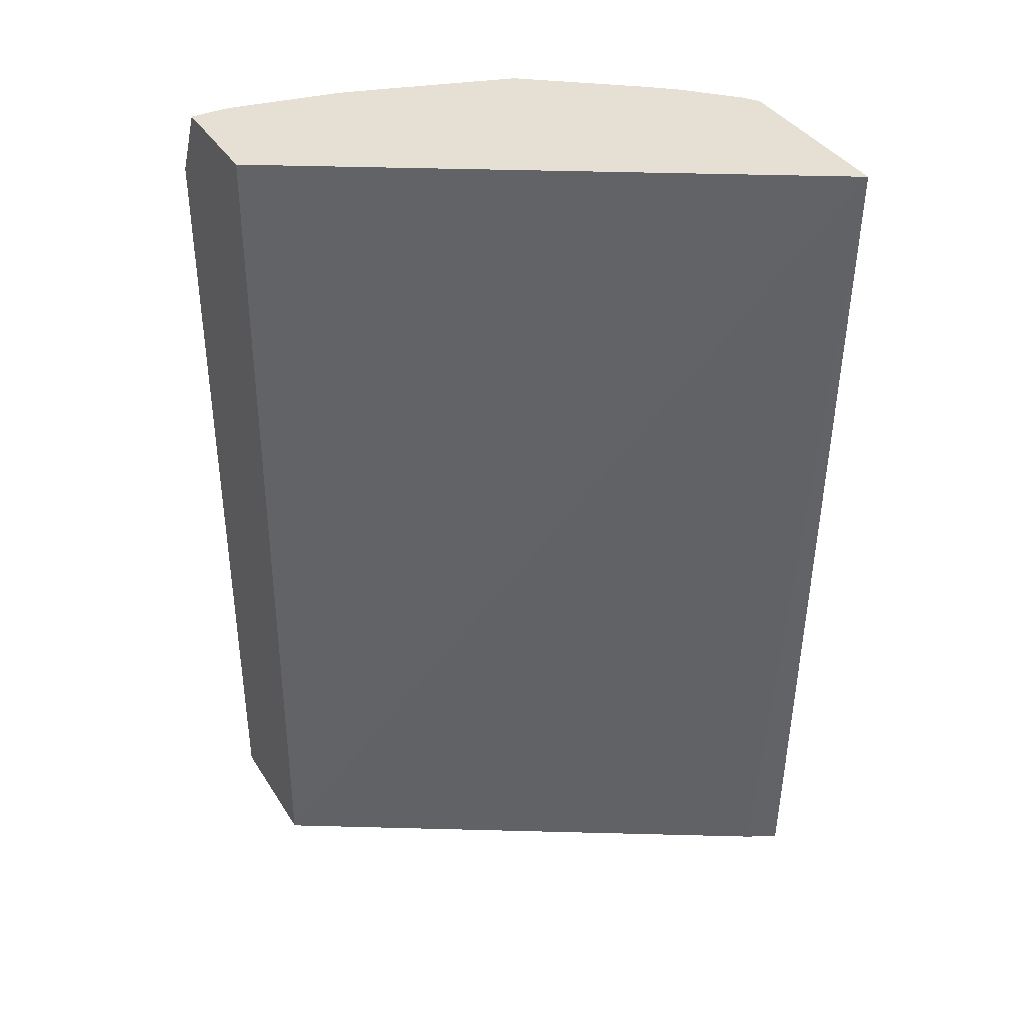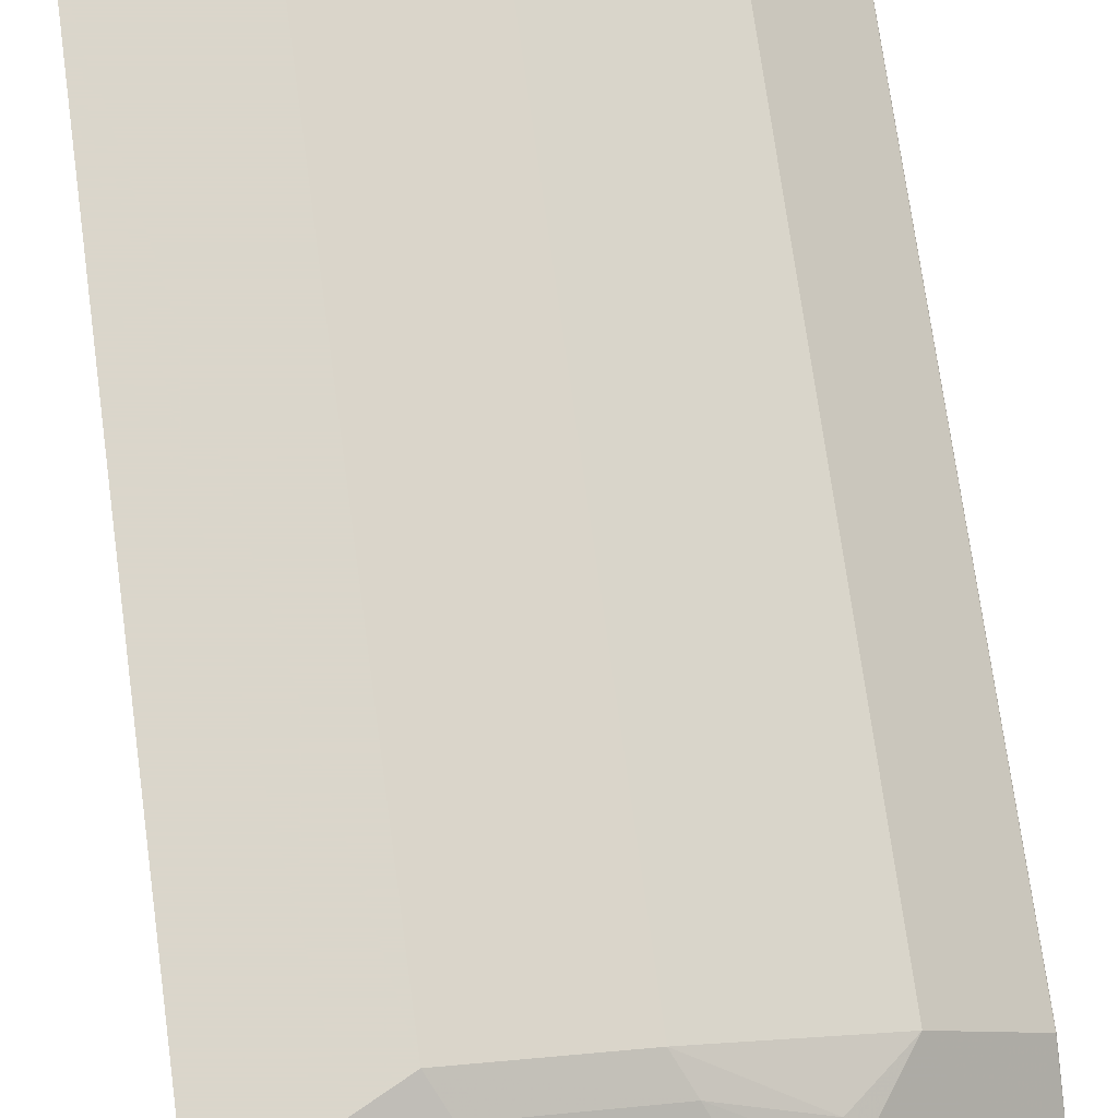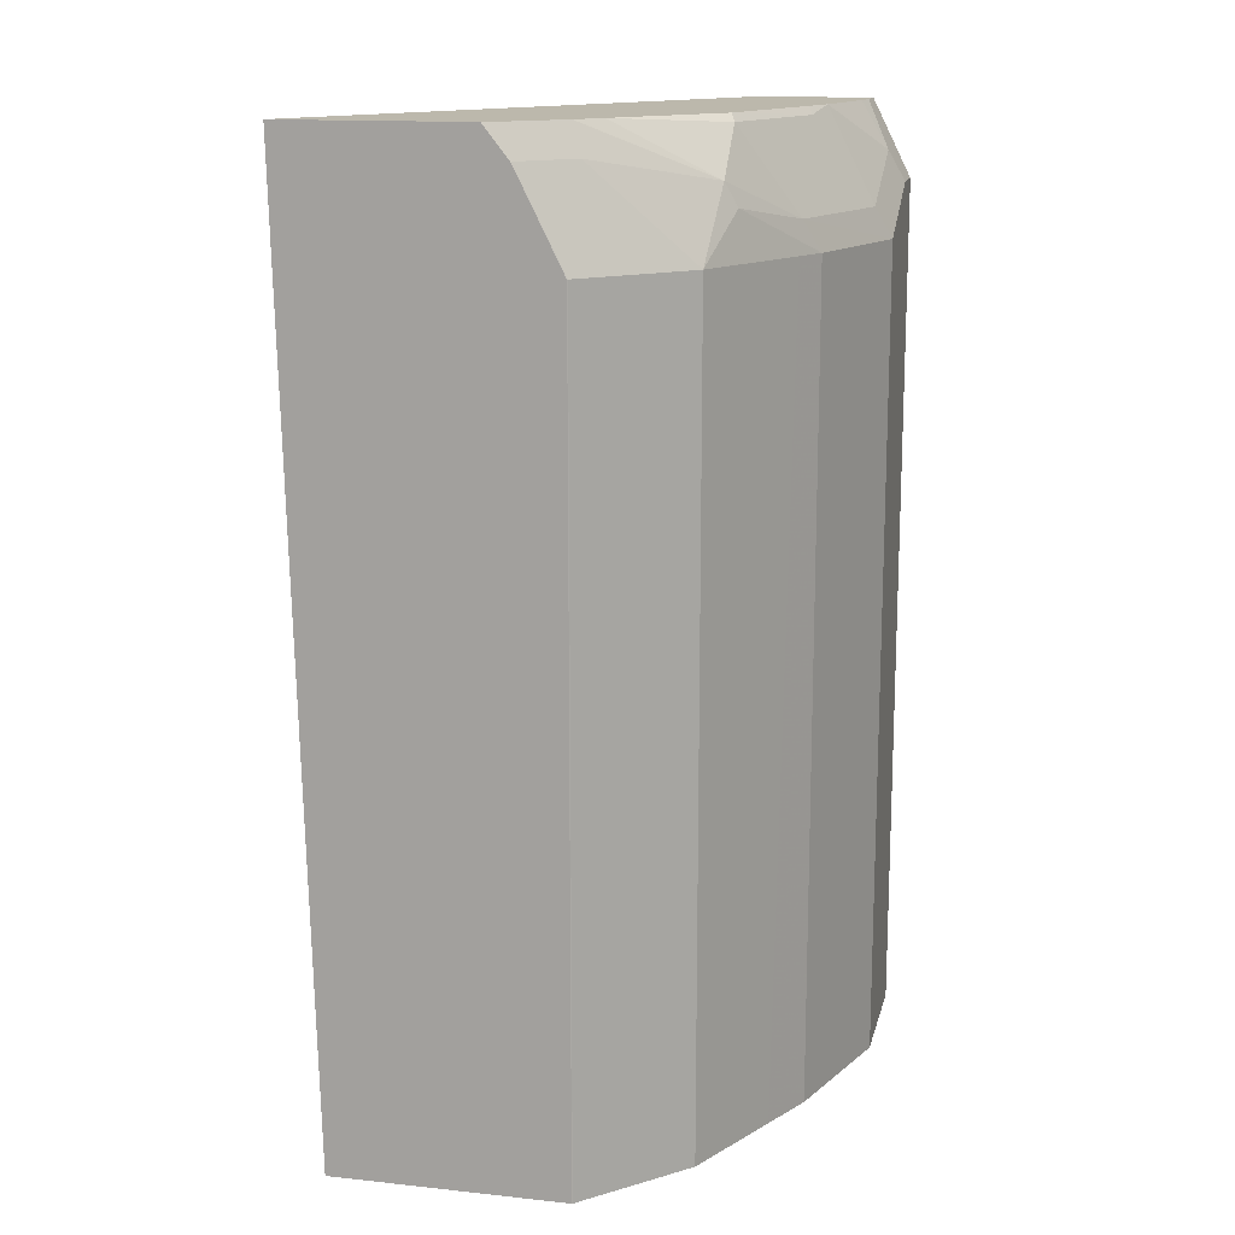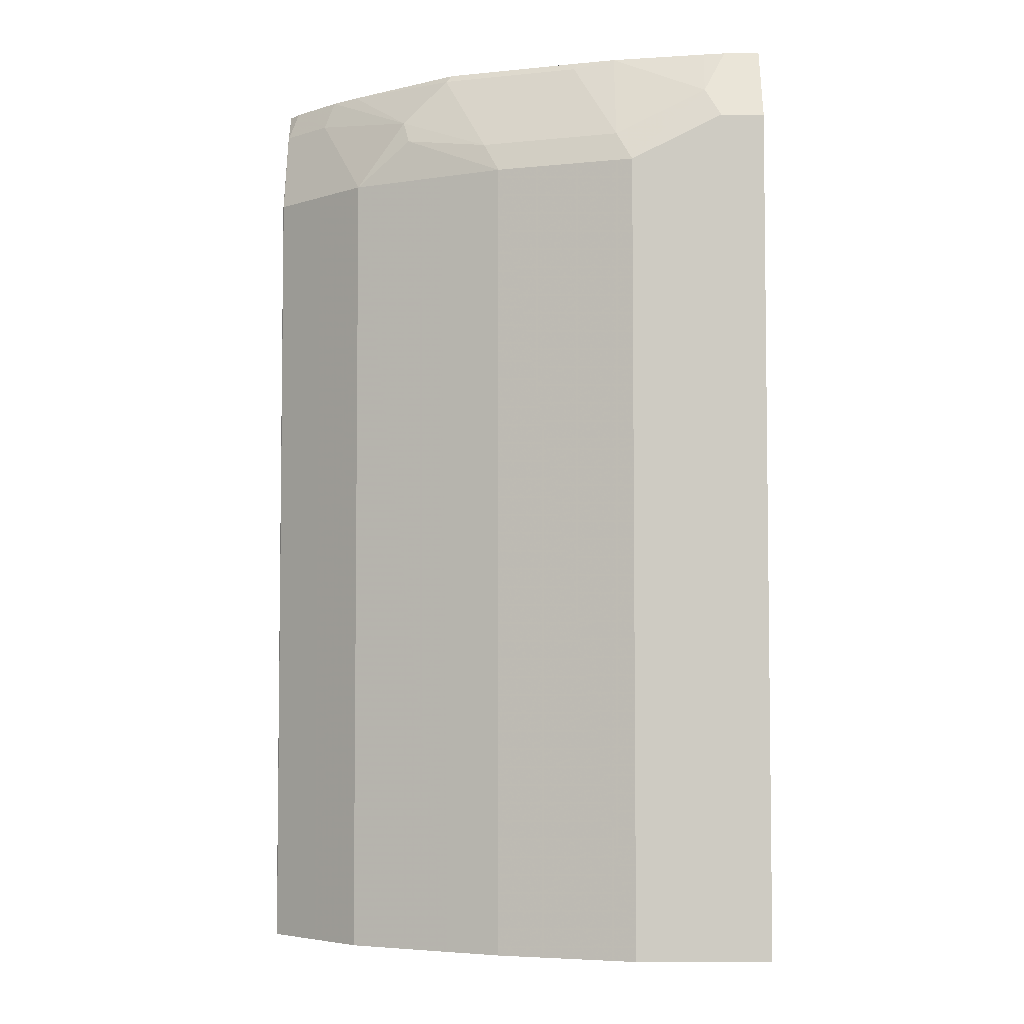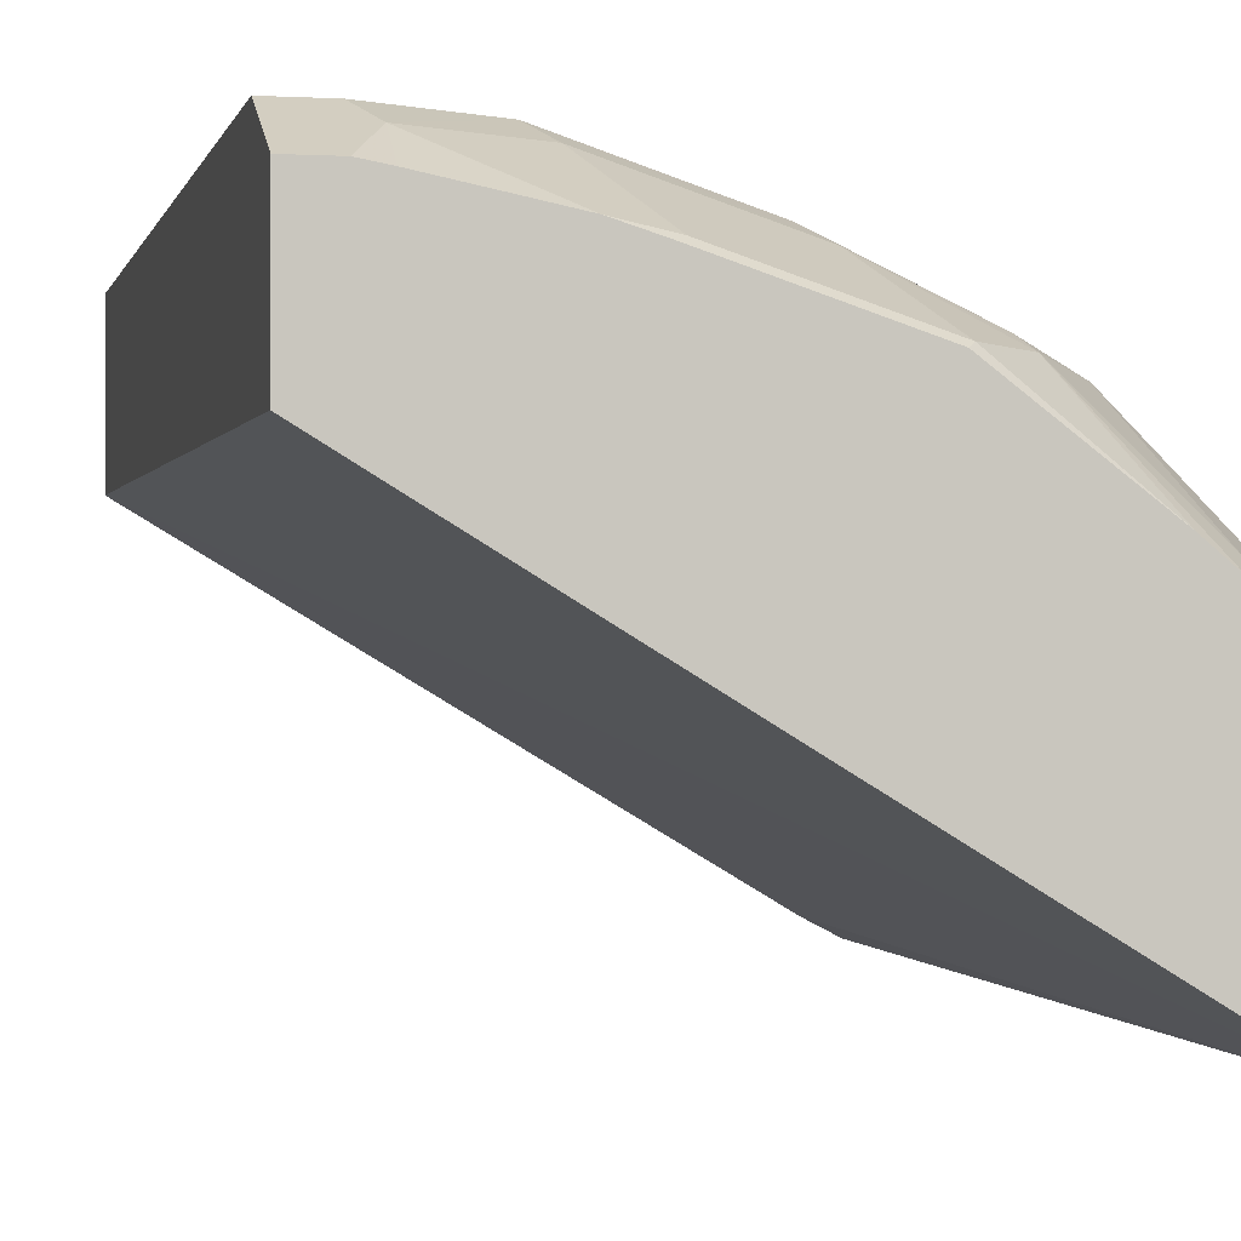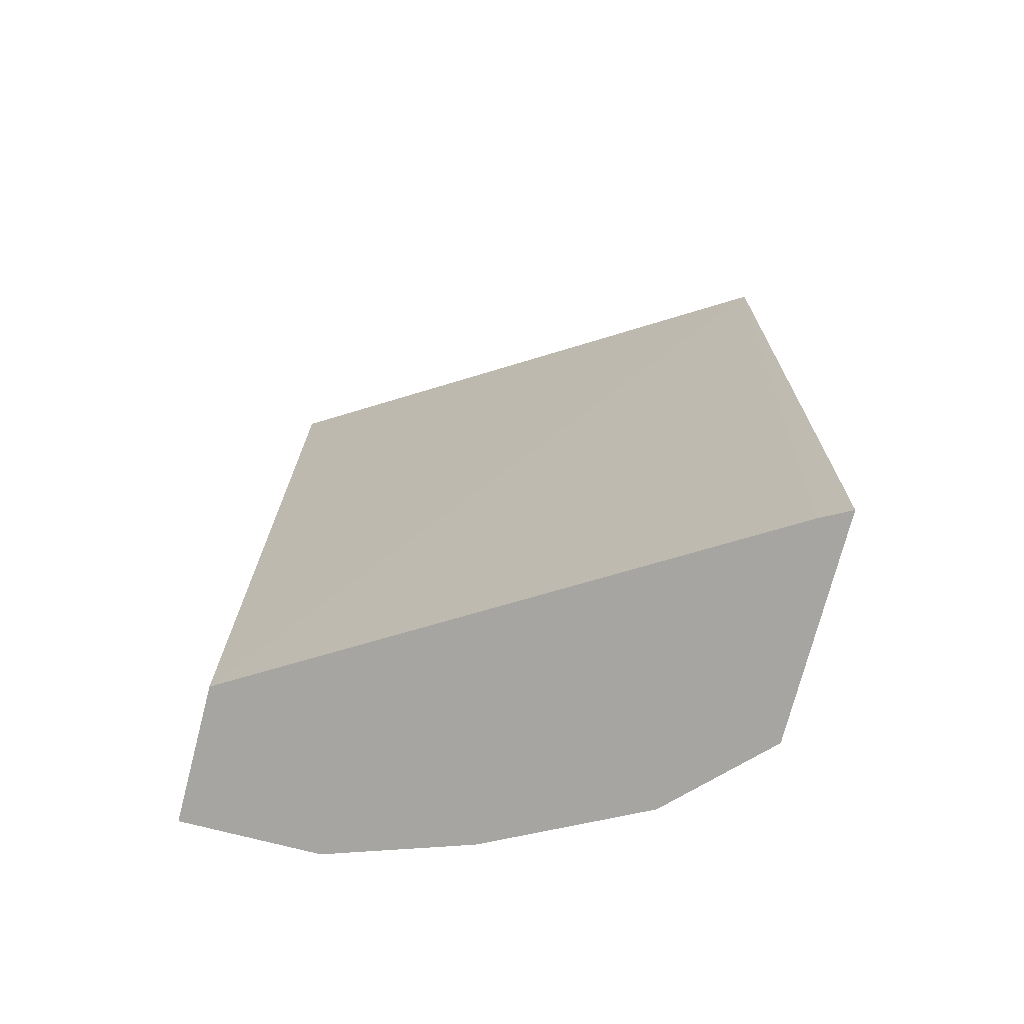
<metadata>
{"format":"obj","ext":"obj","renderer":"f3d","projection":"perspective","resolution":1024,"background":"white","views":[{"elev":38.0,"azim":151.1,"up":"+Y"},{"elev":73.7,"azim":172.2,"up":"+Z"},{"elev":14.6,"azim":-77.0,"up":"+Y"},{"elev":-4.6,"azim":0.1,"up":"+Y"},{"elev":-1.5,"azim":168.0,"up":"+Z"},{"elev":-73.6,"azim":165.5,"up":"+Y"}]}
</metadata>
<code>
v -0.4405 0.01053 0.2611
v -0.4164 0.01053 0.2736
v -0.4405 0.01053 0.4396
v -0.4405 0.7375 0.2437
v -0.03751 0.01053 0.4997
v -0.4402 0.01053 0.4402
v -0.4405 0.6424 0.4396
v -0.4405 0.7375 0.3853
v -0.03751 0.7375 0.4878
v -0.03751 0.01053 0.6068
v -0.4045 0.01053 0.4759
v -0.4402 0.6424 0.4402
v -0.4405 0.7133 0.4044
v -0.4323 0.7375 0.3966
v -0.4402 0.7138 0.4045
v -0.03751 0.7375 0.5771
v -0.1428 0.01053 0.6068
v -0.03751 0.6781 0.6068
v -0.3688 0.01053 0.5116
v -0.4045 0.6424 0.4759
v -0.3966 0.7375 0.4323
v -0.3688 0.6424 0.5116
v -0.4045 0.7138 0.4402
v -0.0654 0.7375 0.5771
v -0.2498 0.01053 0.571
v -0.1428 0.6424 0.6068
v -0.07139 0.6781 0.6068
v -0.2904 0.01053 0.5508
v -0.3764 0.7375 0.4491
v -0.3301 0.6959 0.5175
v -0.2974 0.6424 0.5473
v -0.3257 0.6781 0.5264
v -0.08192 0.7375 0.5741
v -0.08331 0.7019 0.5949
v -0.2736 0.01053 0.5592
v -0.2498 0.6424 0.571
v -0.1547 0.6662 0.5949
v -0.2617 0.6662 0.5592
v -0.2736 0.6424 0.5592
v -0.2944 0.7317 0.5175
v -0.2901 0.7375 0.5146
v -0.1548 0.7375 0.5592
v -0.1874 0.7317 0.5532
v -0.183 0.7375 0.5503
f 21 30 29
f 22 31 32
f 24 33 34
f 22 30 23
f 22 28 31
f 22 32 30
f 21 23 30
f 14 15 23
f 17 36 25
f 17 26 36
f 16 27 18
f 16 34 27
f 16 24 34
f 15 22 23
f 15 20 22
f 14 23 21
f 25 36 39
f 19 28 22
f 25 39 35
f 31 39 32
f 26 34 37
f 12 15 13
f 42 44 43
f 41 43 44
f 40 43 41
f 38 43 40
f 37 43 38
f 37 42 43
f 34 42 37
f 26 27 34
f 33 42 34
f 32 39 36
f 30 38 40
f 29 30 40
f 29 40 41
f 28 39 31
f 28 35 39
f 26 38 36
f 26 37 38
f 32 36 38
f 12 20 15
f 30 32 38
f 11 19 22
f 3 12 7
f 3 6 12
f 2 4 5
f 1 4 2
f 1 8 4
f 1 13 8
f 1 7 13
f 1 3 7
f 4 8 14
f 1 6 3
f 1 19 11
f 1 28 19
f 1 35 28
f 1 25 35
f 1 17 25
f 1 5 10
f 1 2 5
f 11 22 20
f 1 11 6
f 4 14 21
f 1 10 17
f 4 29 41
f 4 21 29
f 10 26 17
f 10 27 26
f 8 15 14
f 8 13 15
f 7 12 13
f 6 20 12
f 6 11 20
f 5 18 10
f 10 18 27
f 5 9 16
f 4 9 5
f 4 16 9
f 4 24 16
f 4 33 24
f 4 42 33
f 4 44 42
f 5 16 18
f 4 41 44

</code>
